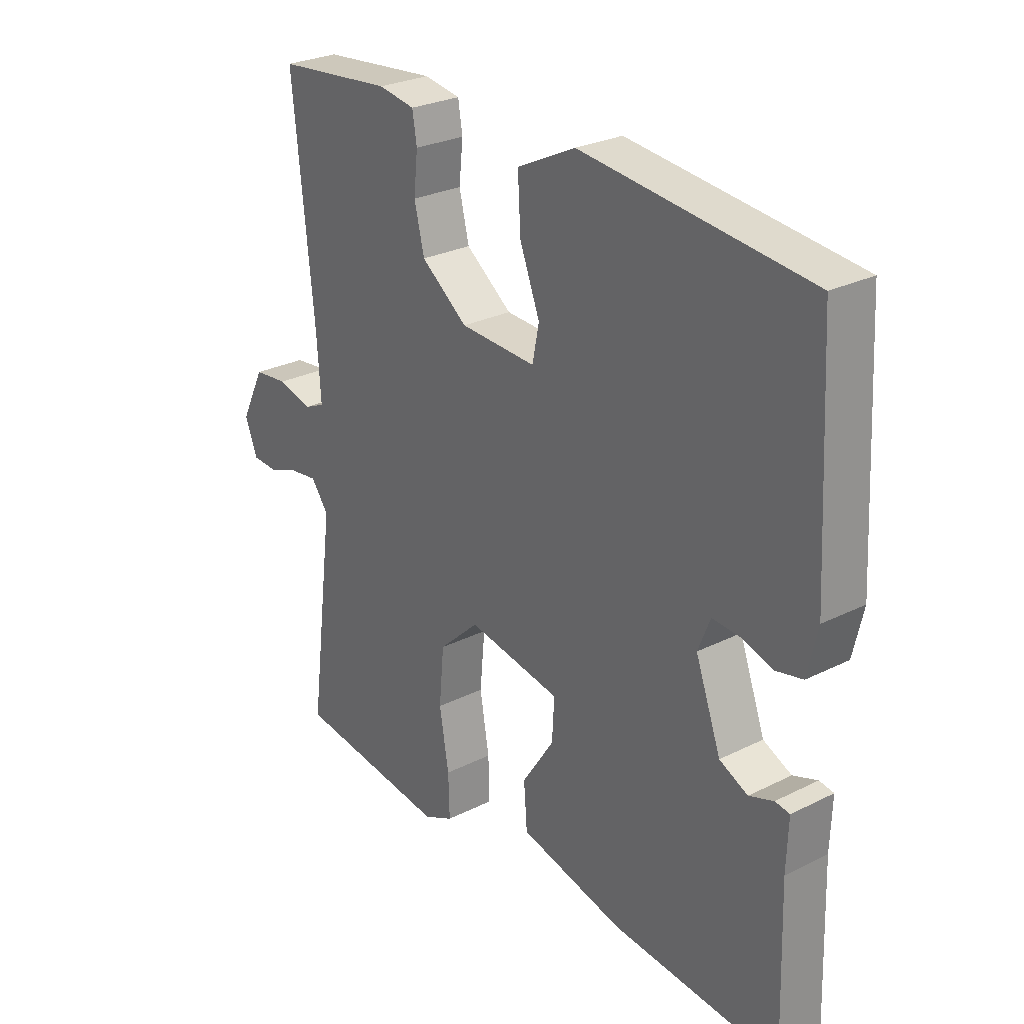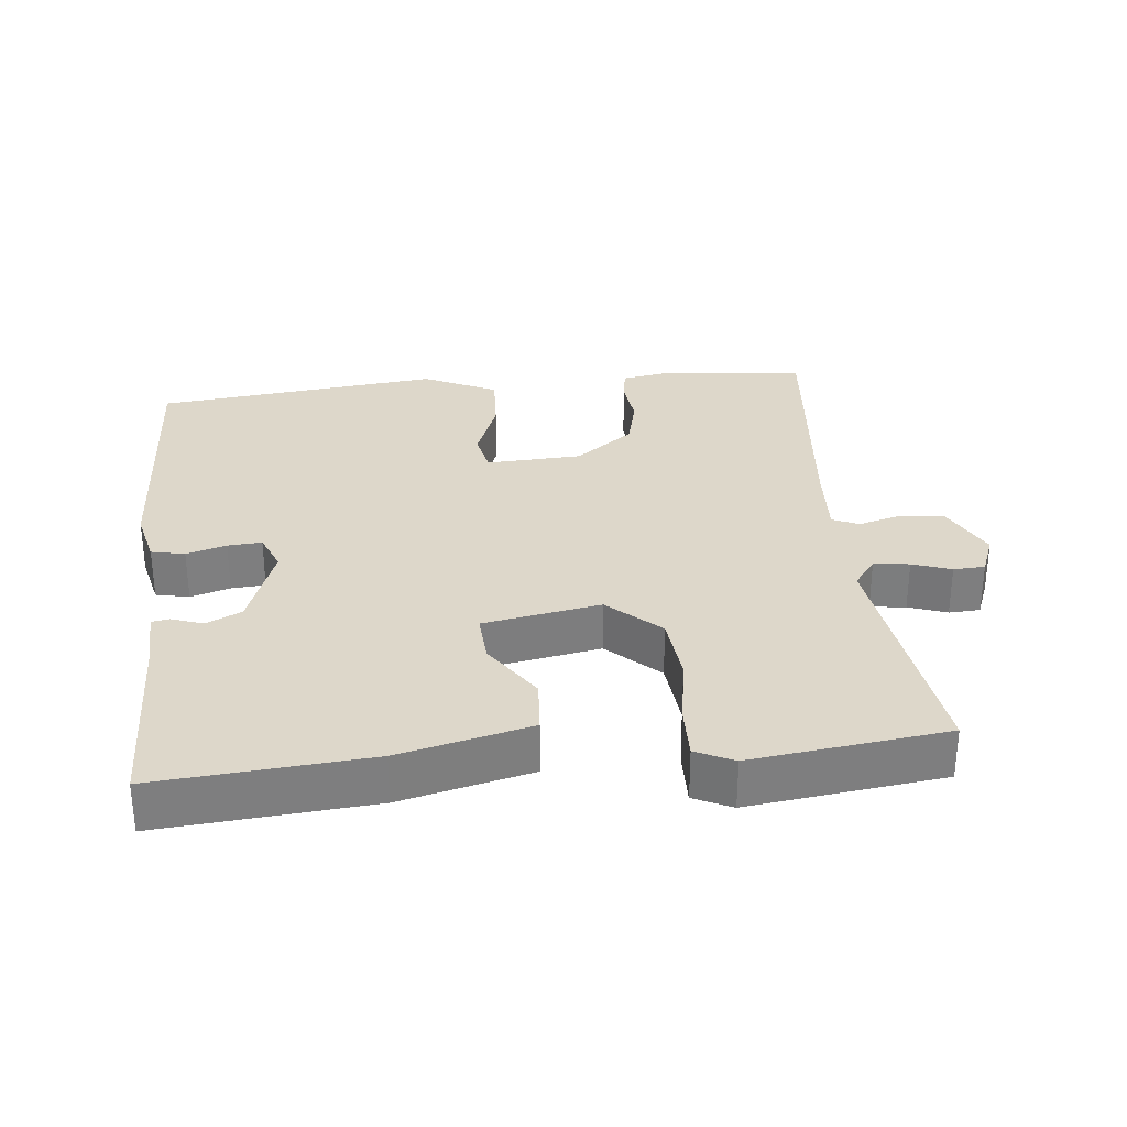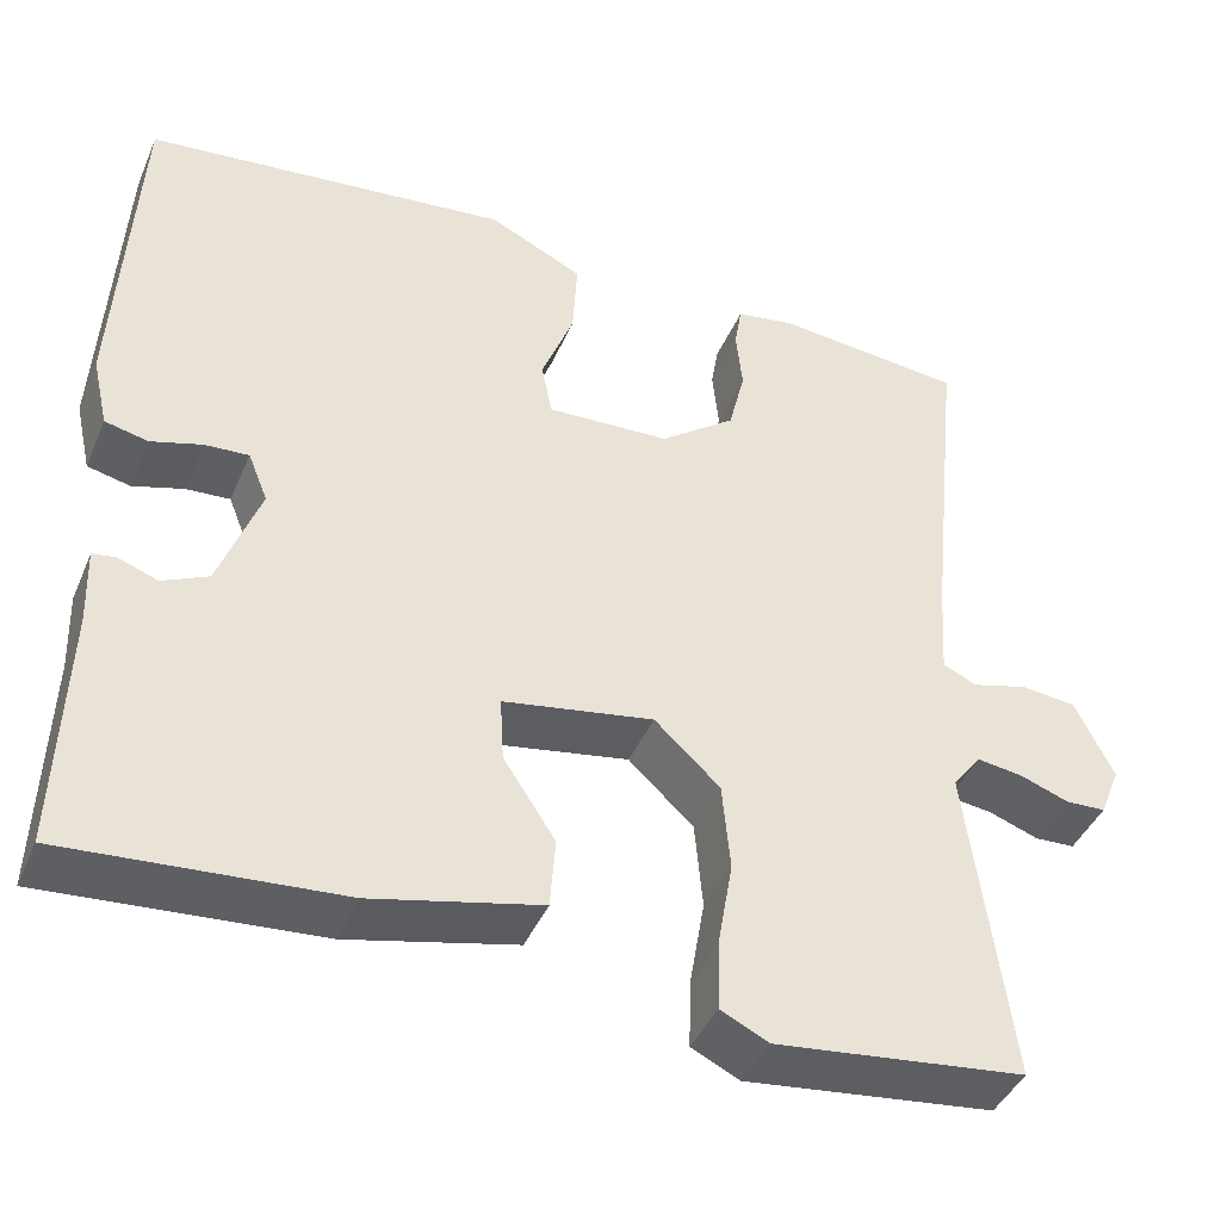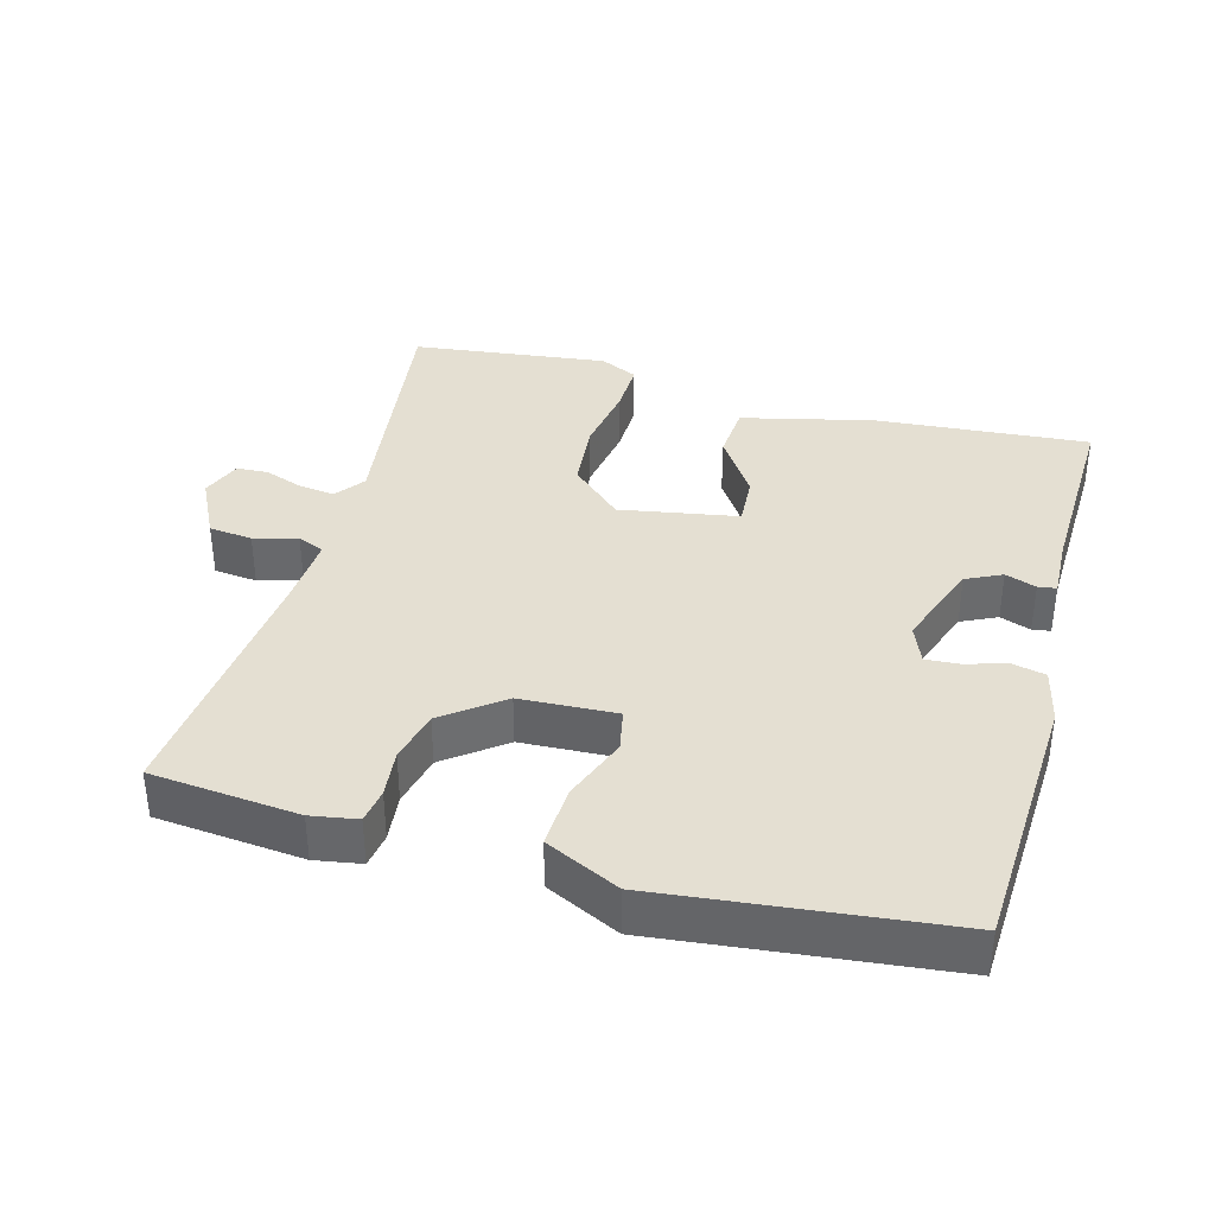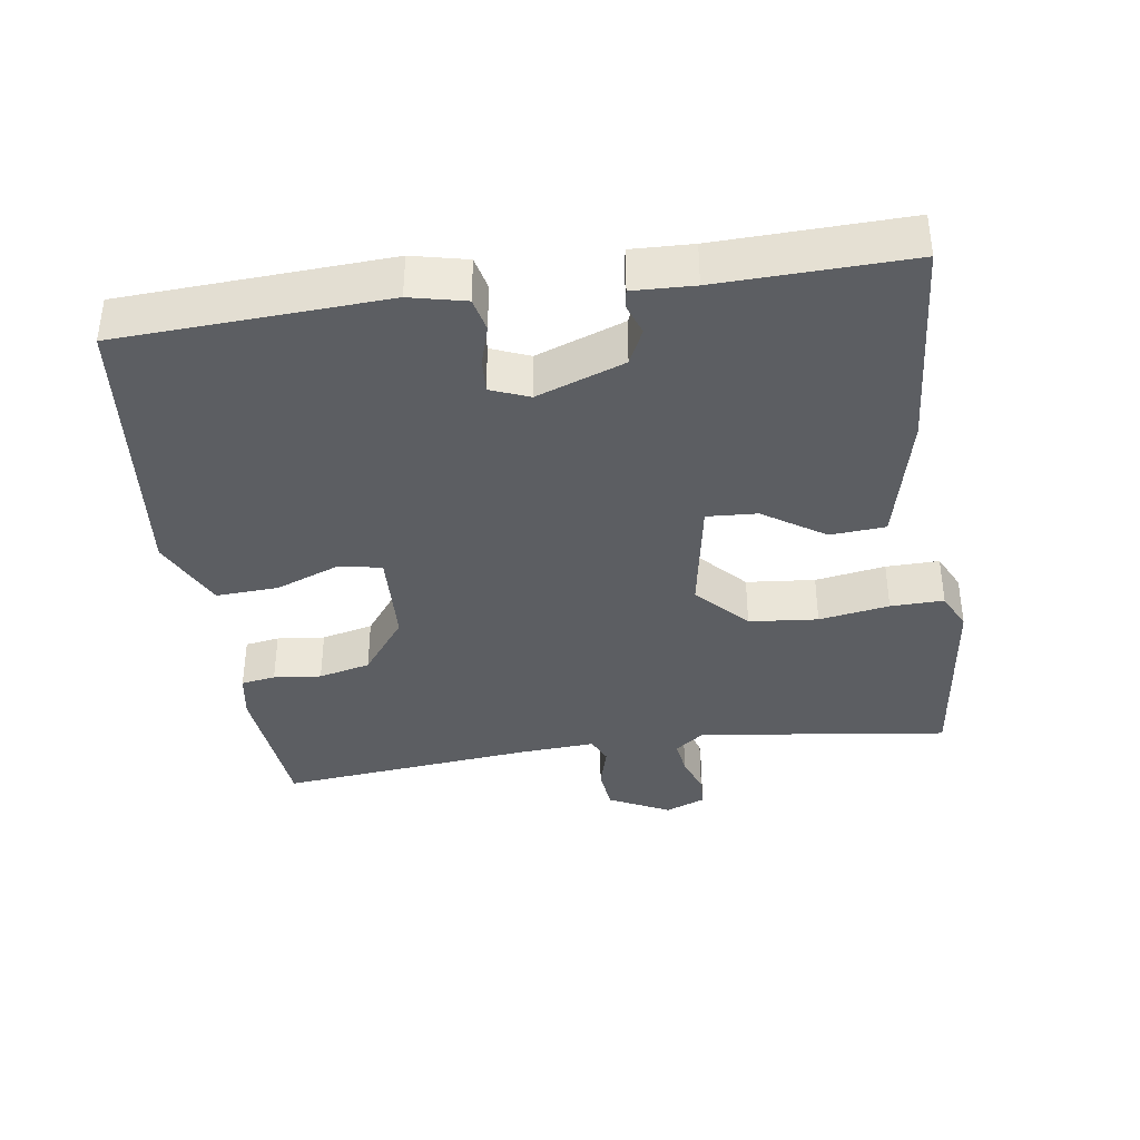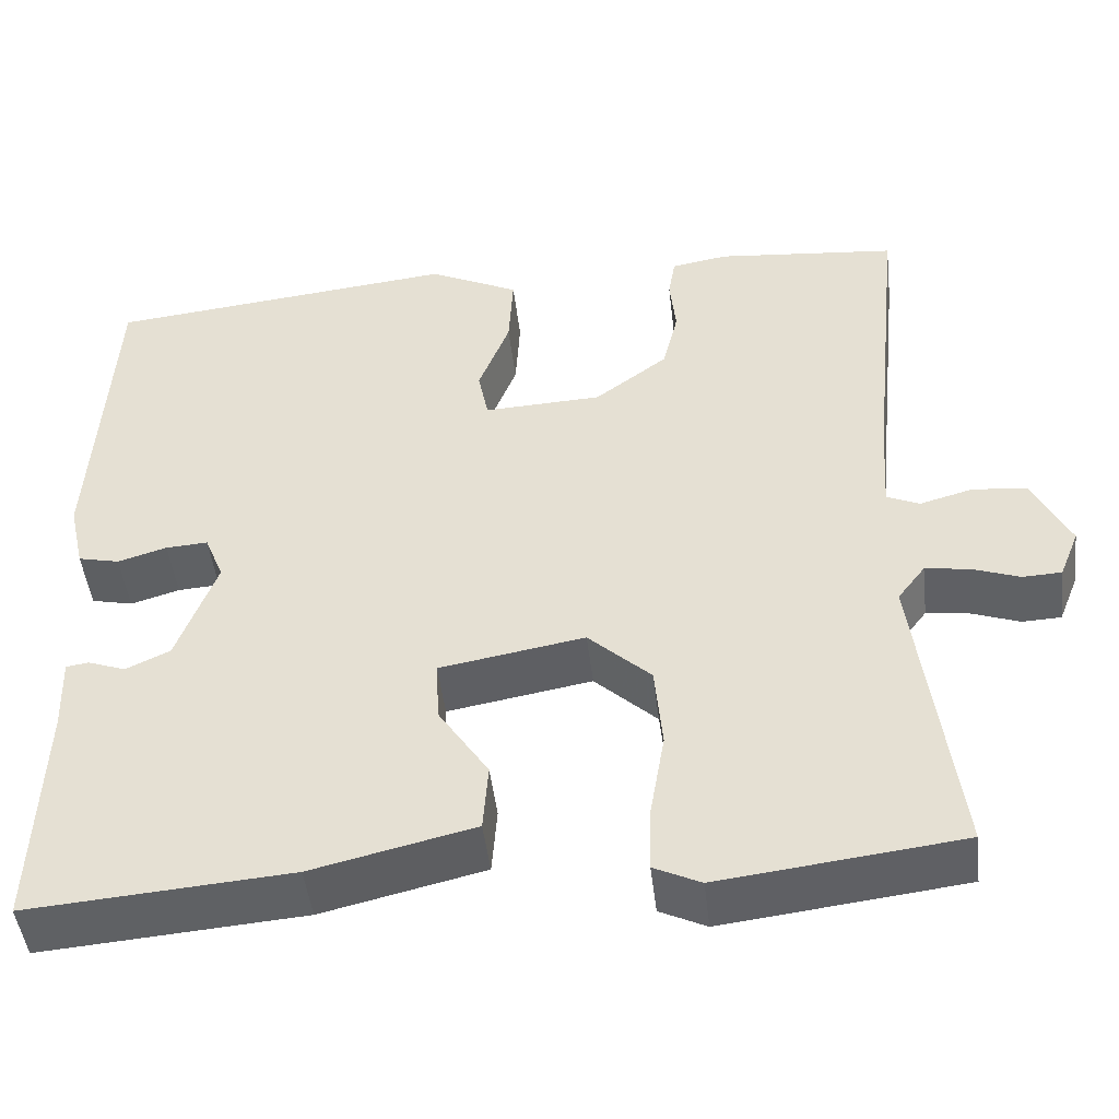
<metadata>
{"format":"obj","ext":"obj","renderer":"f3d","projection":"perspective","resolution":1024,"background":"white","views":[{"elev":27.2,"azim":52.3,"up":"+Z"},{"elev":30.9,"azim":173.7,"up":"+Y"},{"elev":-42.3,"azim":157.9,"up":"+Z"},{"elev":37.2,"azim":15.1,"up":"+Y"},{"elev":-37.9,"azim":98.1,"up":"+Y"},{"elev":-47.2,"azim":-173.3,"up":"+Z"}]}
</metadata>
<code>
v 0.5 0.07 -0.5
v 0.196 0.07 -0.477
v 0.008 0.07 -0.433
v 0.002 0.07 -0.354
v 0.06 0.07 -0.266
v 0.064 0.07 -0.194
v -0.104 0.07 -0.165
v -0.177 0.07 -0.233
v -0.186 0.07 -0.331
v -0.169 0.07 -0.431
v -0.167 0.07 -0.507
v -0.221 0.07 -0.533
v -0.5 0.07 -0.5
v -0.454 0.07 -0.142
v -0.486 0.07 -0.1
v -0.537 0.07 -0.107
v -0.592 0.07 -0.127
v -0.637 0.07 -0.125
v -0.66 0.07 -0.068
v -0.617 0.07 0.019
v -0.555 0.07 0.026
v -0.493 0.07 0.009
v -0.455 0.07 0.026
v -0.462 0.07 0.132
v -0.5 0.07 0.5
v -0.29 0.07 0.521
v -0.224 0.07 0.51
v -0.216 0.07 0.461
v -0.223 0.07 0.393
v -0.205 0.07 0.319
v -0.121 0.07 0.256
v 0.016 0.07 0.25
v 0.028 0.07 0.31
v -0.008 0.07 0.403
v -0.013 0.07 0.492
v 0.092 0.07 0.543
v 0.5 0.07 0.5
v 0.521 0.07 0.12
v 0.503 0.07 0.041
v 0.455 0.07 0.03
v 0.398 0.07 0.047
v 0.349 0.07 0.05
v 0.327 0.07 -0.005
v 0.373 0.07 -0.13
v 0.424 0.07 -0.154
v 0.468 0.07 -0.138
v 0.494 0.07 -0.142
v 0.491 0.07 -0.229
v 0.5 0 -0.5
v 0.196 0 -0.477
v 0.008 0 -0.433
v 0.002 0 -0.354
v 0.06 0 -0.266
v 0.064 0 -0.194
v -0.104 0 -0.165
v -0.177 0 -0.233
v -0.186 0 -0.331
v -0.169 0 -0.431
v -0.167 0 -0.507
v -0.221 0 -0.533
v -0.5 0 -0.5
v -0.454 0 -0.142
v -0.486 0 -0.1
v -0.537 0 -0.107
v -0.592 0 -0.127
v -0.637 0 -0.125
v -0.66 0 -0.068
v -0.617 0 0.019
v -0.555 0 0.026
v -0.493 0 0.009
v -0.455 0 0.026
v -0.462 0 0.132
v -0.5 0 0.5
v -0.29 0 0.521
v -0.224 0 0.51
v -0.216 0 0.461
v -0.223 0 0.393
v -0.205 0 0.319
v -0.121 0 0.256
v 0.016 0 0.25
v 0.028 0 0.31
v -0.008 0 0.403
v -0.013 0 0.492
v 0.092 0 0.543
v 0.5 0 0.5
v 0.521 0 0.12
v 0.503 0 0.041
v 0.455 0 0.03
v 0.398 0 0.047
v 0.349 0 0.05
v 0.327 0 -0.005
v 0.373 0 -0.13
v 0.424 0 -0.154
v 0.468 0 -0.138
v 0.494 0 -0.142
v 0.491 0 -0.229
f 45 46 47 48
f 3 4 5
f 2 3 5
f 1 2 5
f 48 1 5
f 45 48 5
f 44 45 5
f 43 44 5 6
f 42 43 6 7
f 39 40 41
f 38 39 41
f 37 38 41
f 36 37 41
f 35 36 41
f 34 35 41
f 33 34 41
f 32 33 41 42
f 31 32 42 7
f 27 28 29
f 26 27 29
f 25 26 29
f 24 25 29
f 23 24 29 30
f 20 21 22
f 19 20 22
f 18 19 22
f 17 18 22
f 16 17 22
f 15 16 22 23
f 31 7 8
f 30 31 8
f 23 30 8
f 15 23 8
f 14 15 8
f 12 13 14
f 11 12 14
f 10 11 14
f 9 10 14
f 8 9 14
f 96 95 94 93
f 53 52 51
f 53 51 50
f 53 50 49
f 53 49 96
f 53 96 93
f 53 93 92
f 54 53 92 91
f 55 54 91 90
f 89 88 87
f 89 87 86
f 89 86 85
f 89 85 84
f 89 84 83
f 89 83 82
f 89 82 81
f 90 89 81 80
f 55 90 80 79
f 77 76 75
f 77 75 74
f 77 74 73
f 77 73 72
f 78 77 72 71
f 70 69 68
f 70 68 67
f 70 67 66
f 70 66 65
f 70 65 64
f 71 70 64 63
f 56 55 79
f 56 79 78
f 56 78 71
f 56 71 63
f 56 63 62
f 62 61 60
f 62 60 59
f 62 59 58
f 62 58 57
f 62 57 56
f 1 49 50 2
f 2 50 51 3
f 3 51 52 4
f 4 52 53 5
f 5 53 54 6
f 6 54 55 7
f 7 55 56 8
f 8 56 57 9
f 9 57 58 10
f 10 58 59 11
f 11 59 60 12
f 12 60 61 13
f 13 61 62 14
f 14 62 63 15
f 15 63 64 16
f 16 64 65 17
f 17 65 66 18
f 18 66 67 19
f 19 67 68 20
f 20 68 69 21
f 21 69 70 22
f 22 70 71 23
f 23 71 72 24
f 24 72 73 25
f 25 73 74 26
f 26 74 75 27
f 27 75 76 28
f 28 76 77 29
f 29 77 78 30
f 30 78 79 31
f 31 79 80 32
f 32 80 81 33
f 33 81 82 34
f 34 82 83 35
f 35 83 84 36
f 36 84 85 37
f 37 85 86 38
f 38 86 87 39
f 39 87 88 40
f 40 88 89 41
f 41 89 90 42
f 42 90 91 43
f 43 91 92 44
f 44 92 93 45
f 45 93 94 46
f 46 94 95 47
f 47 95 96 48
f 48 96 49 1

</code>
